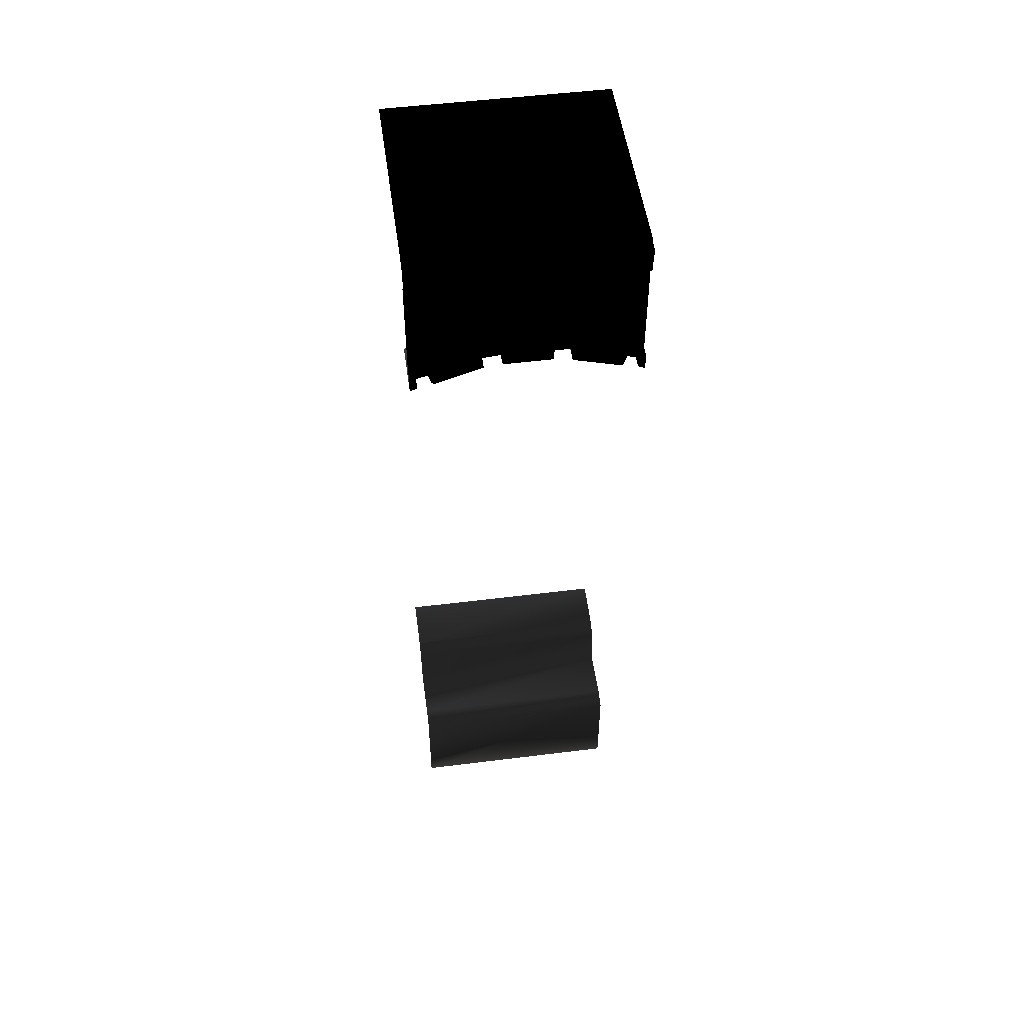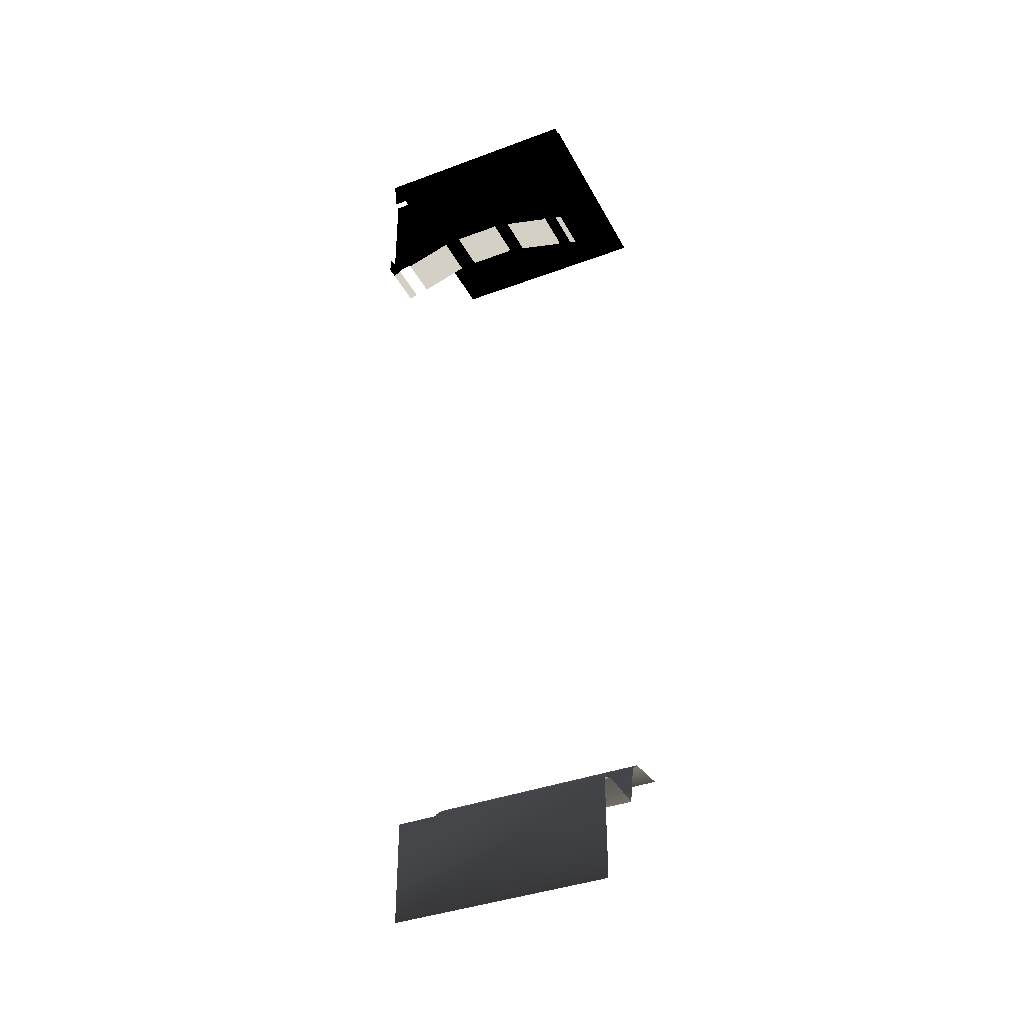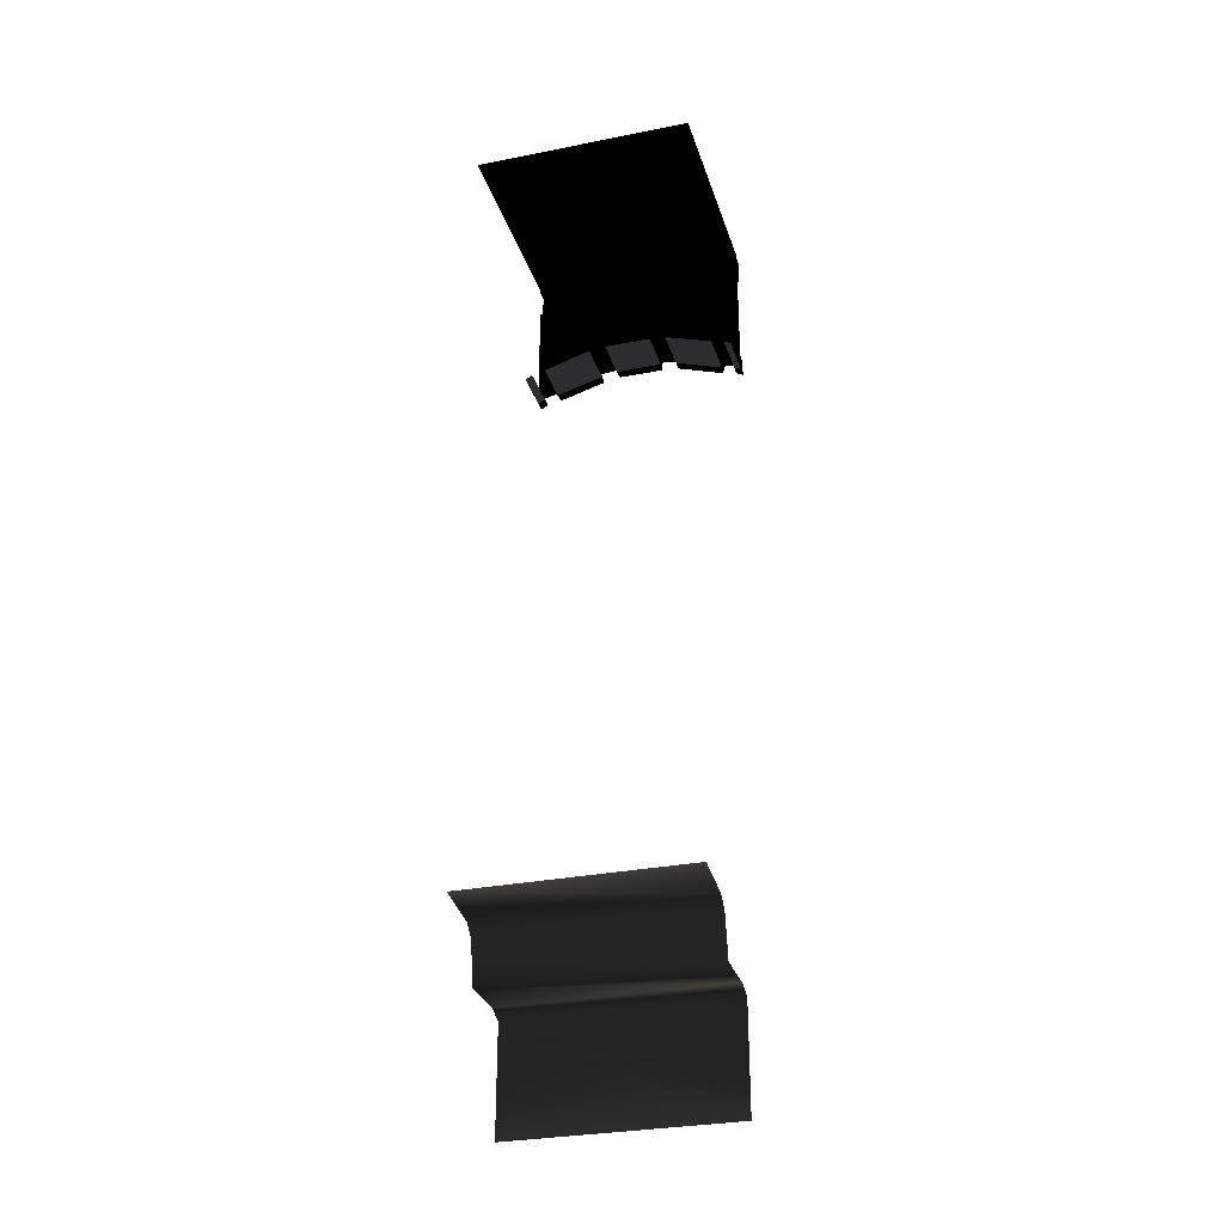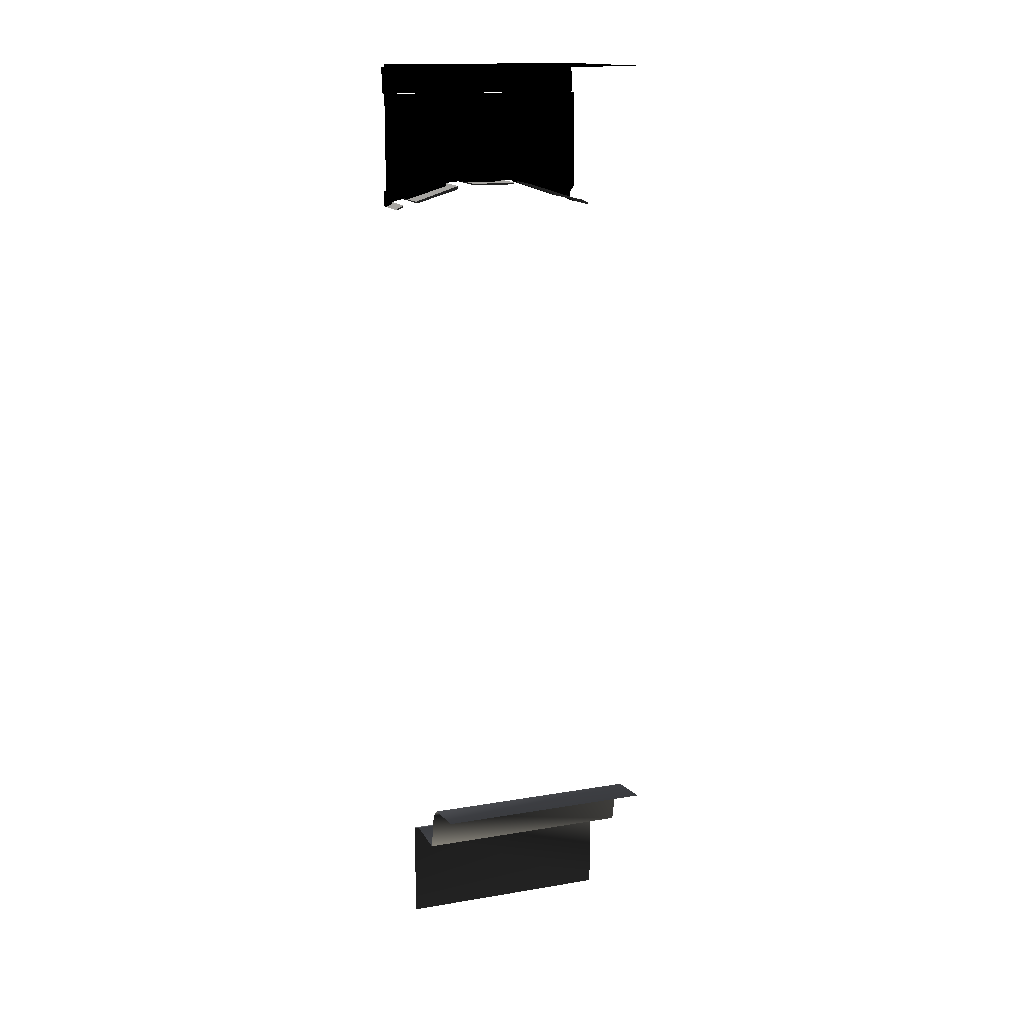
<metadata>
{"format":"obj","ext":"obj","renderer":"f3d","projection":"perspective","resolution":1024,"background":"white","views":[{"elev":51.1,"azim":-7.8,"up":"+Y"},{"elev":-38.4,"azim":25.3,"up":"+Y"},{"elev":-30.4,"azim":-163.9,"up":"+Y"},{"elev":15.2,"azim":160.2,"up":"+Y"}]}
</metadata>
<code>
o 3249
v -64 95 -35
v 64 95 -35
v 64 99 -64
v -64 99 -64
v 64 61 16
v -64 61 16
v -64 0 16
v 64 0 16
v 64 89 -28
v -64 89 -28
v -64 65 -23
v 64 65 -23
v -64 65 6
v 64 65 6
v -64 558 58
v -64 558 64
v 64 558 64
v 64 558 58
v -64 560 58
v 64 560 58
v -64 560 -64
v 64 560 -64
v -64 542 62
v 64 542 62
v -60 474 33
v -64 472 33
v -64 473 33
v -60 475 33
v -60 475 58
v -60 474 58
v -64 472 58
v -60 474 64
v -64 472 64
v -64 473 64
v -60 475 64
v -64 482 64
v -64 482 58
v -52 477 58
v -60 502 58
v -64 501 58
v -64 510 58
v -25 522 58
v -64 542 58
v 64 542 58
v 25 522 58
v 64 510 58
v 31 511 58
v 60 502 58
v 64 501 58
v 52 477 58
v 64 482 58
v 60 475 58
v 60 475 64
v 64 482 64
v 64 473 64
v 64 472 64
v 60 474 64
v 64 472 58
v 60 474 58
v 64 472 33
v 60 474 33
v 64 473 33
v 60 475 33
v -24 486 33
v -24 485 33
v -51 476 33
v -52 477 33
v -51 476 58
v -51 476 64
v -52 477 64
v -60 502 64
v -31 511 58
v -14 513 58
v 14 513 58
v 24 486 58
v 24 486 64
v 31 511 64
v 60 502 64
v 52 477 64
v 51 476 58
v 51 476 33
v 52 477 33
v 24 486 33
v 24 484 33
v 24 484 58
v 24 484 64
v 51 476 64
v 13 486 33
v -13 486 33
v -14 487 33
v 14 487 33
v 14 487 58
v 13 486 58
v -13 486 58
v -14 487 58
v -13 486 64
v -14 487 64
v -24 486 58
v -31 511 64
v -24 486 64
v -24 485 58
v -24 485 64
v 13 486 64
v 14 513 64
v 14 487 64
v -14 513 64
f 1 2 3
f 1 3 4
f 5 6 7
f 5 7 8
f 9 10 11
f 9 11 12
f 12 11 13
f 12 13 14
f 14 13 6
f 14 6 5
f 2 1 10
f 2 10 9
f 15 16 17
f 15 17 18
f 15 18 19
f 19 18 20
f 19 20 21
f 21 20 22
f 16 23 24
f 16 24 17
f 25 26 27
f 25 27 28
f 25 28 29
f 25 29 30
f 25 30 26
f 26 30 31
f 31 30 32
f 31 32 33
f 33 32 34
f 34 32 35
f 34 35 36
f 36 35 29
f 36 29 37
f 37 29 38
f 37 38 39
f 37 39 40
f 40 39 41
f 41 39 42
f 41 42 43
f 43 42 44
f 44 42 45
f 44 45 46
f 46 45 47
f 46 47 48
f 46 48 49
f 49 48 50
f 49 50 51
f 51 50 52
f 51 52 53
f 51 53 54
f 54 53 55
f 55 53 56
f 56 53 57
f 56 57 58
f 58 57 59
f 58 59 60
f 60 59 61
f 60 61 62
f 62 61 63
f 63 61 59
f 63 59 52
f 52 59 57
f 52 57 53
f 64 65 66
f 64 66 67
f 67 66 68
f 67 68 38
f 38 68 69
f 38 69 70
f 38 70 39
f 39 70 71
f 39 71 72
f 39 72 42
f 42 72 73
f 42 73 45
f 45 73 74
f 45 74 47
f 47 74 75
f 47 75 76
f 47 76 77
f 47 77 48
f 48 77 78
f 48 78 50
f 50 78 79
f 50 79 80
f 50 80 81
f 50 81 82
f 82 81 83
f 83 81 84
f 83 84 85
f 83 85 75
f 75 85 86
f 75 86 76
f 76 86 87
f 76 87 79
f 76 79 77
f 77 79 78
f 88 89 90
f 88 90 91
f 88 91 92
f 88 92 93
f 88 93 94
f 88 94 89
f 89 94 90
f 90 94 95
f 95 94 96
f 95 96 97
f 95 97 73
f 95 73 72
f 95 72 98
f 98 72 99
f 98 99 100
f 98 100 101
f 98 101 65
f 98 65 64
f 65 101 68
f 65 68 66
f 101 102 69
f 101 69 68
f 93 103 96
f 93 96 94
f 81 80 85
f 81 85 84
f 80 87 86
f 80 86 85
f 30 29 35
f 30 35 32
f 70 69 102
f 70 102 100
f 70 100 71
f 71 100 99
f 71 99 72
f 100 102 101
f 104 105 92
f 104 92 74
f 104 74 106
f 104 106 105
f 105 106 97
f 105 97 103
f 105 103 93
f 105 93 92
f 106 74 73
f 106 73 97
f 79 87 80
f 97 96 103
f 74 92 75

</code>
